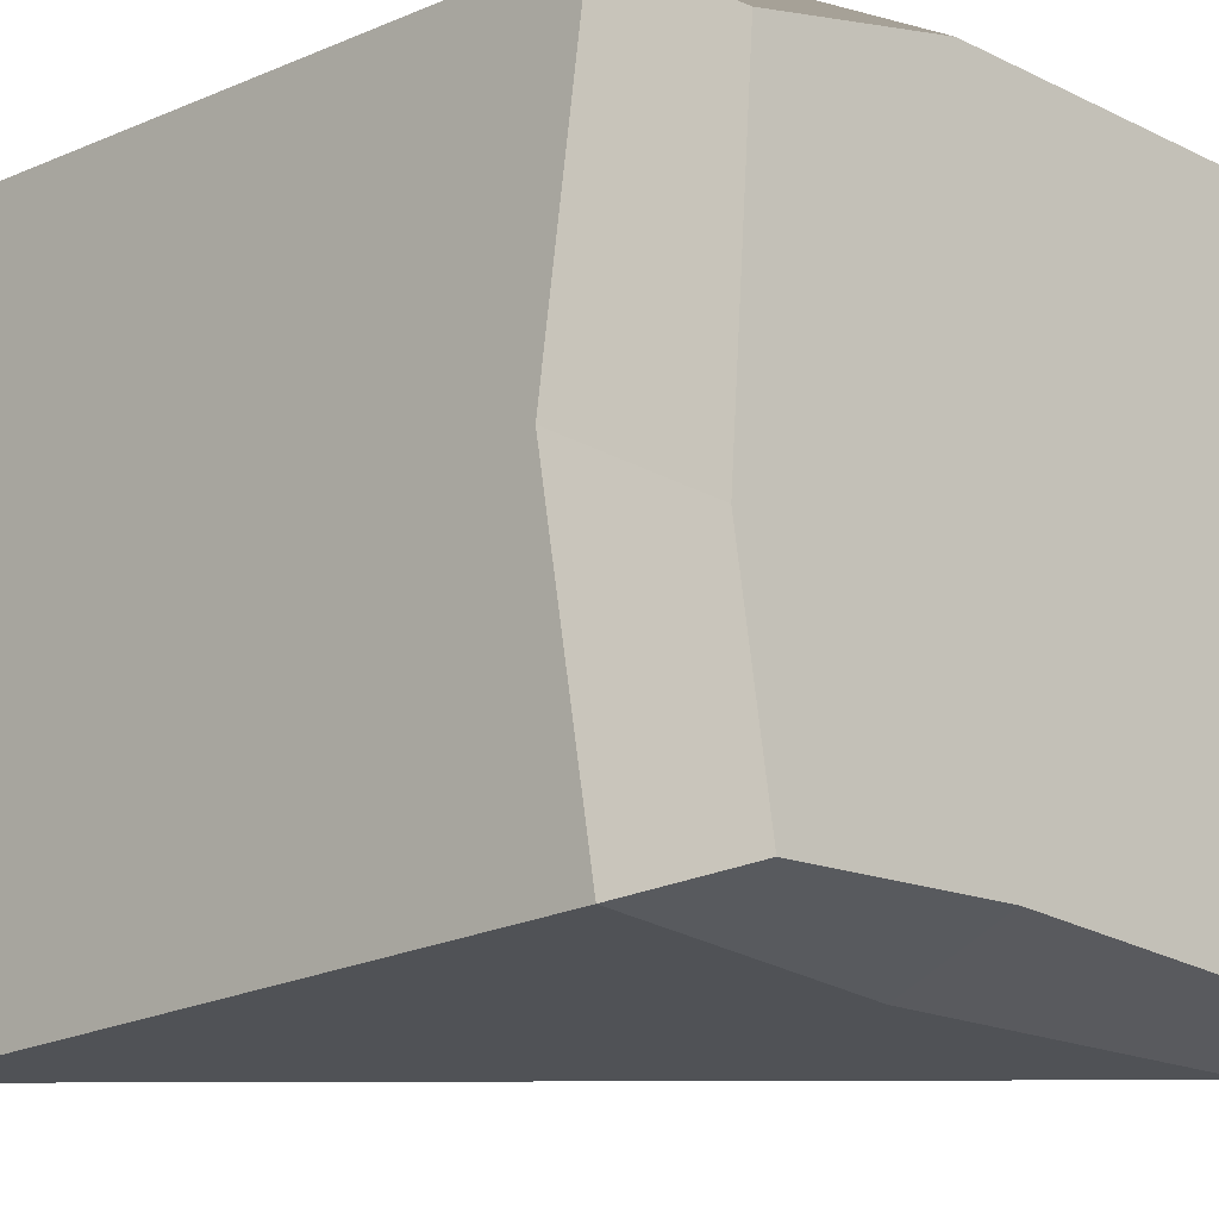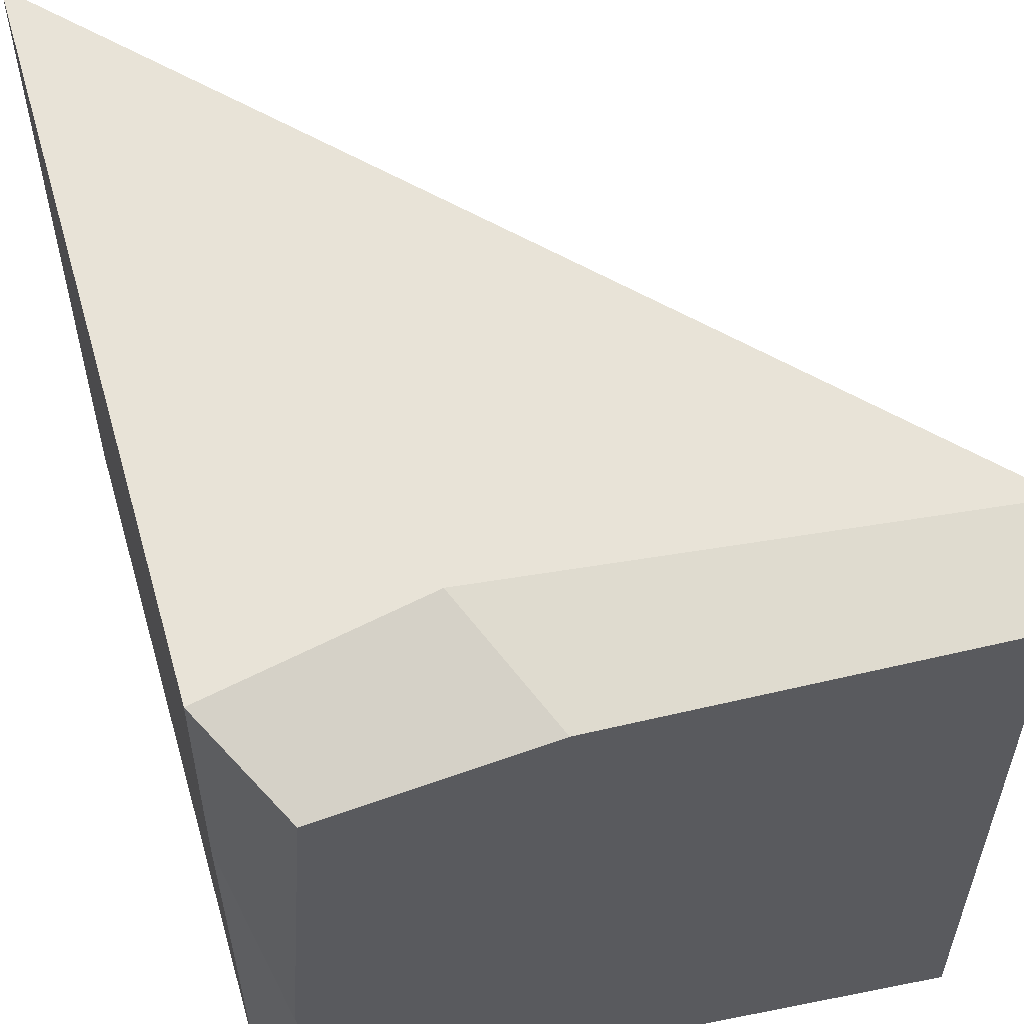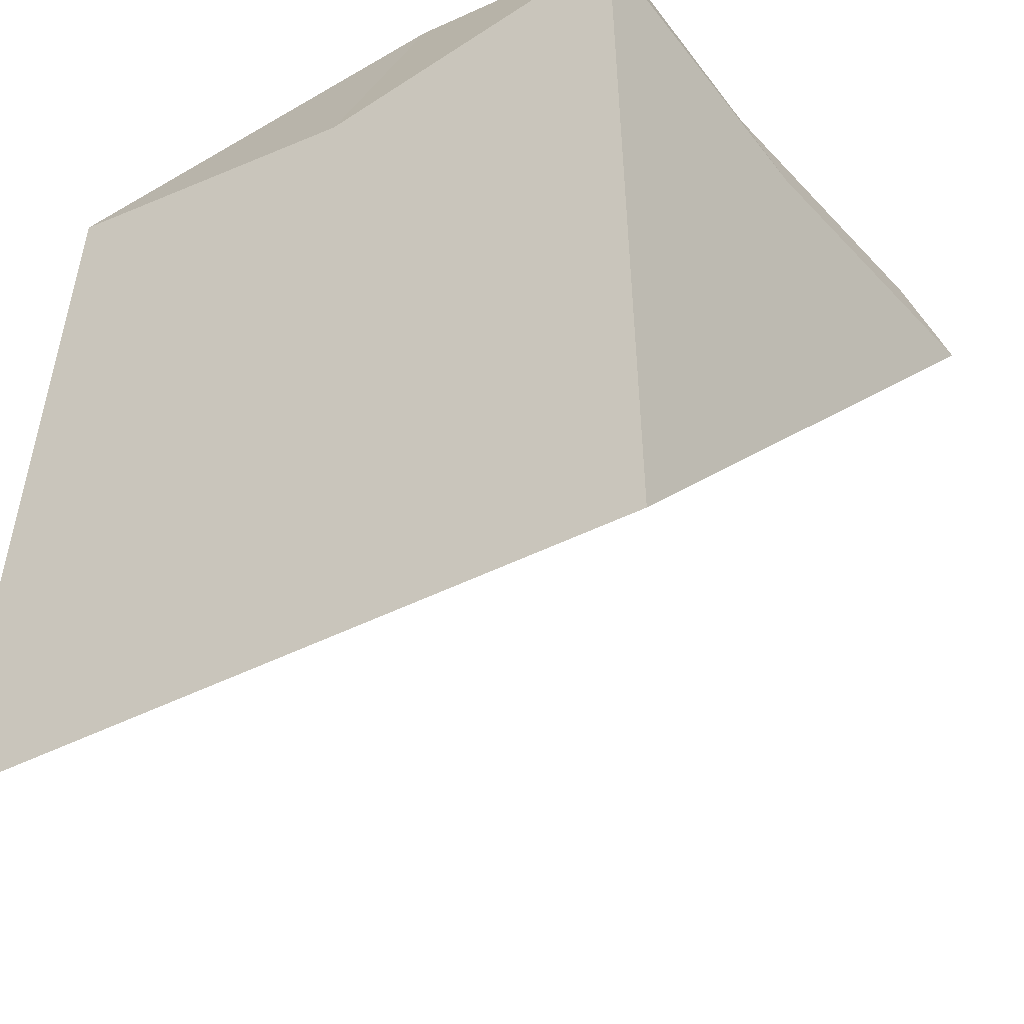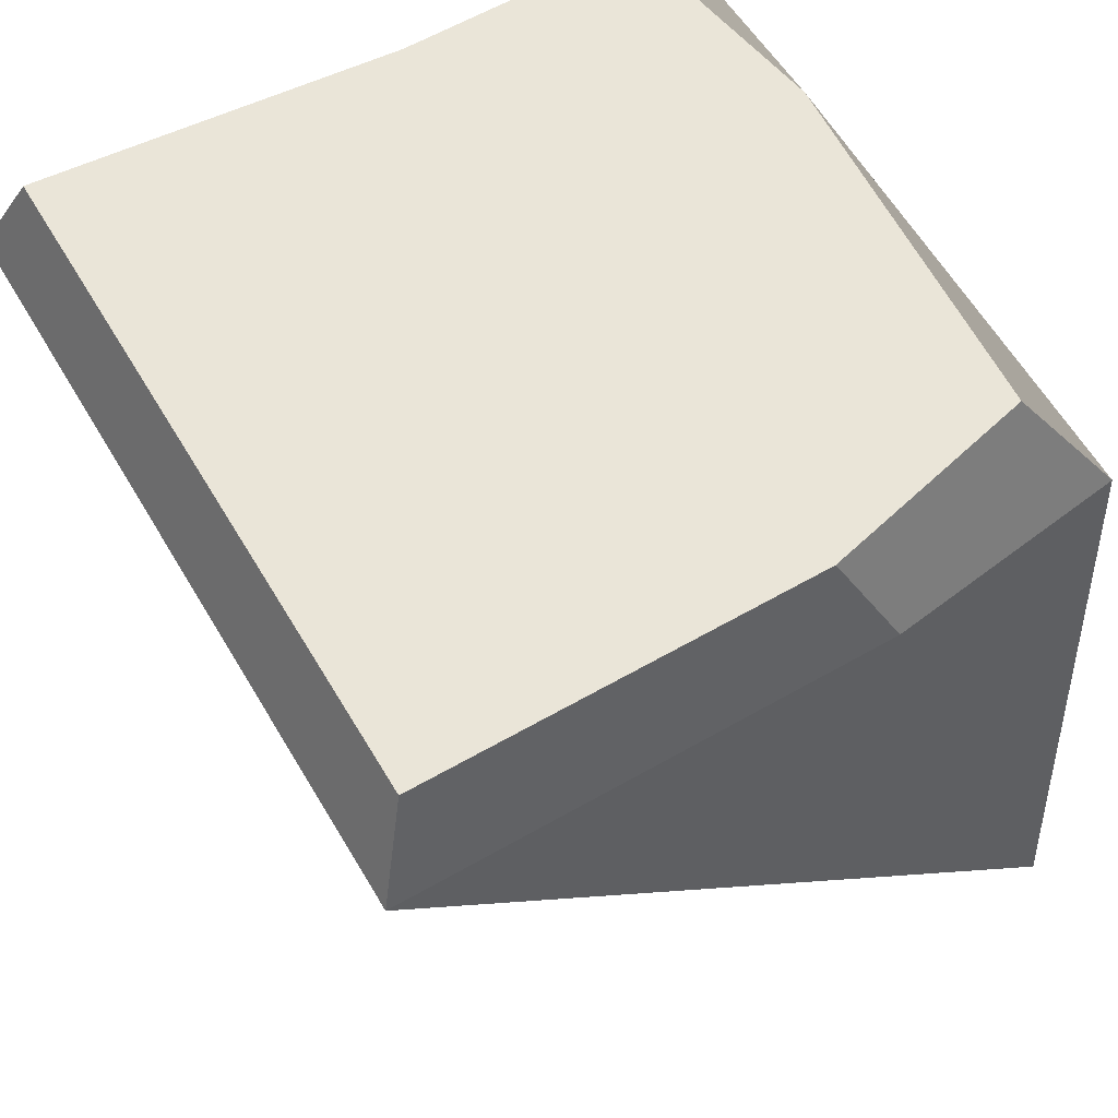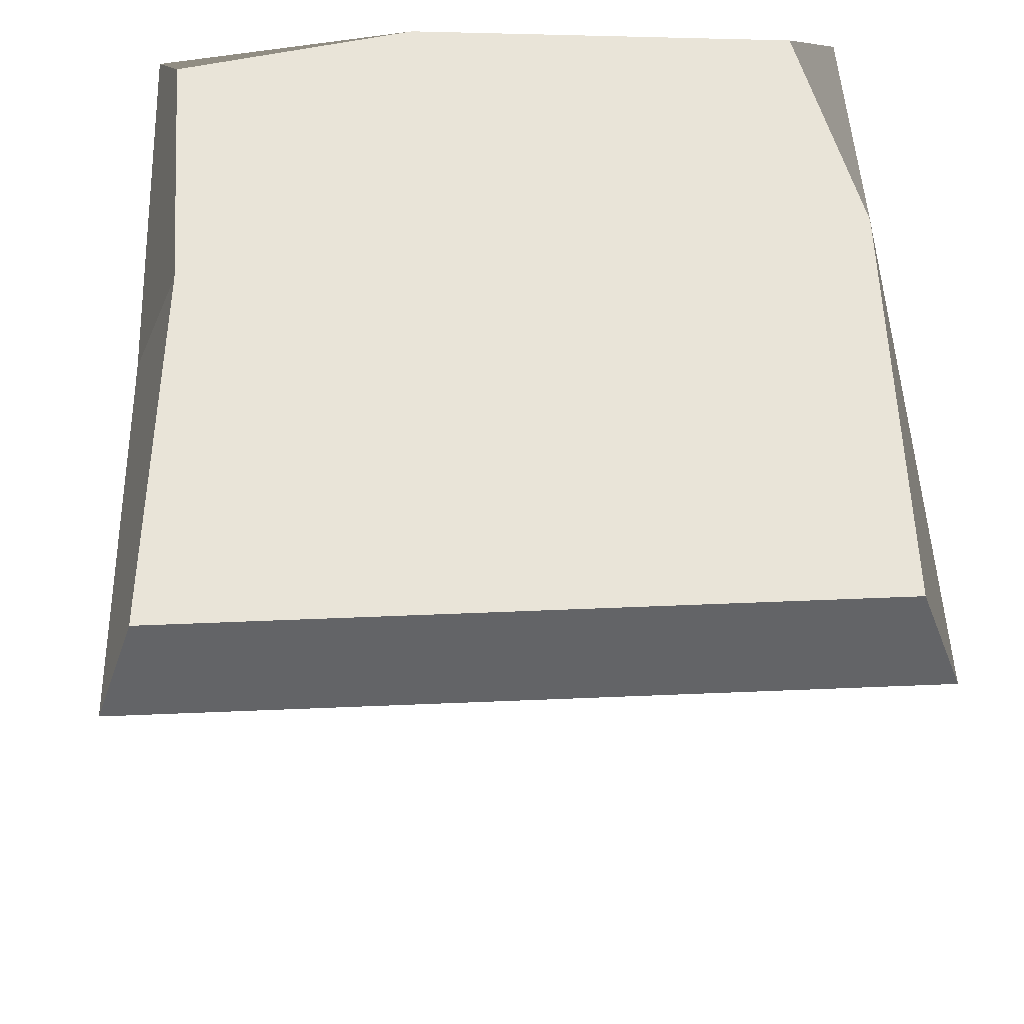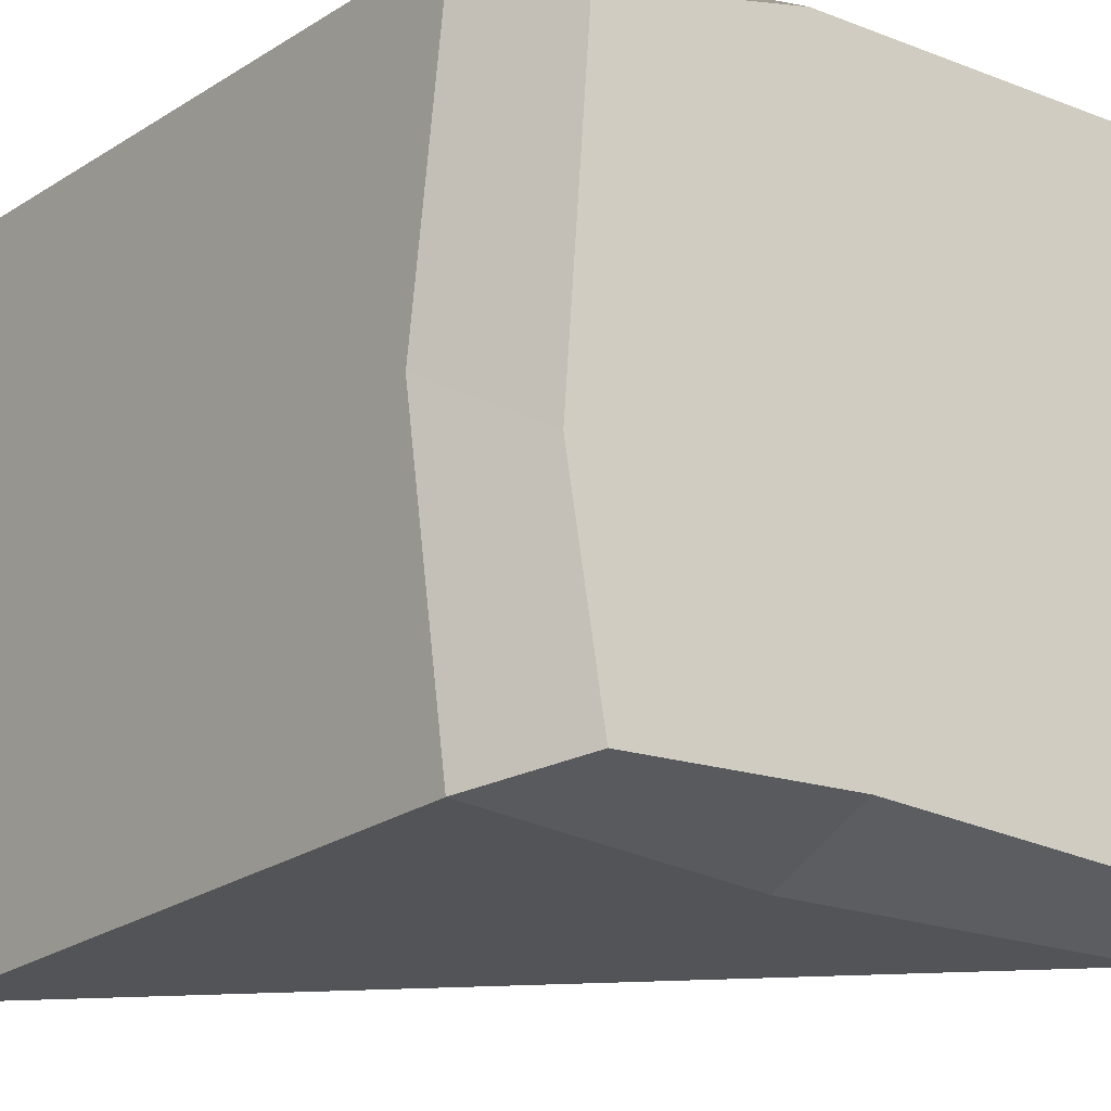
<metadata>
{"format":"obj","ext":"obj","renderer":"f3d","projection":"perspective","resolution":1024,"background":"white","views":[{"elev":-16.9,"azim":135.9,"up":"+Z"},{"elev":56.9,"azim":166.4,"up":"+Z"},{"elev":-39.5,"azim":123.4,"up":"+Y"},{"elev":59.0,"azim":-30.4,"up":"+Y"},{"elev":60.4,"azim":-92.4,"up":"+Y"},{"elev":-19.0,"azim":144.0,"up":"+Z"}]}
</metadata>
<code>
v -44.23 88.57 44.23
v 44.23 0 44.23
v -39.77 99.92 39.77
v 32.33 99.92 33.15
v -39.77 99.92 -39.77
v 31.02 99.92 -36.78
v -44.23 88.57 -44.23
v 44.23 0 -44.23
v 40.26 89.1 40.26
v 40.22 90.03 -40.22
v 40.52 83.31 -0.4488
v 35.49 99.92 -9.985
v 2.3 99.92 -36.34
v 1.025 84.47 -42.31
v 6.687 99.92 39.49
v 14.56 83.11 41.74
f 15 16 9 4
f 13 15 4 12
f 5 13 14 7
f 7 8 2 1
f 9 11 12 4
f 7 1 3 5
f 16 2 9
f 2 11 9
f 7 14 8
f 2 8 10 11
f 12 11 10 6
f 13 12 6
f 14 13 6 10
f 8 14 10
f 3 15 13 5
f 1 16 15 3
f 1 2 16

</code>
